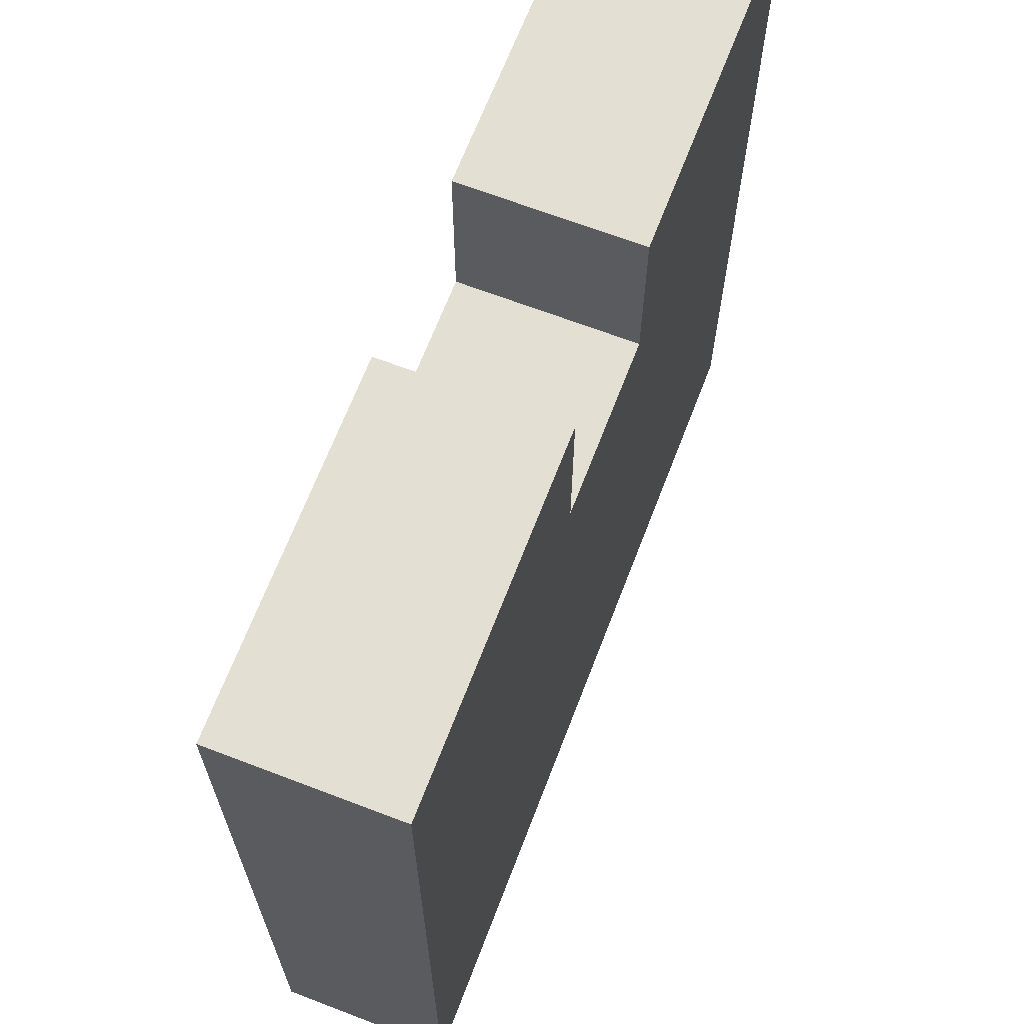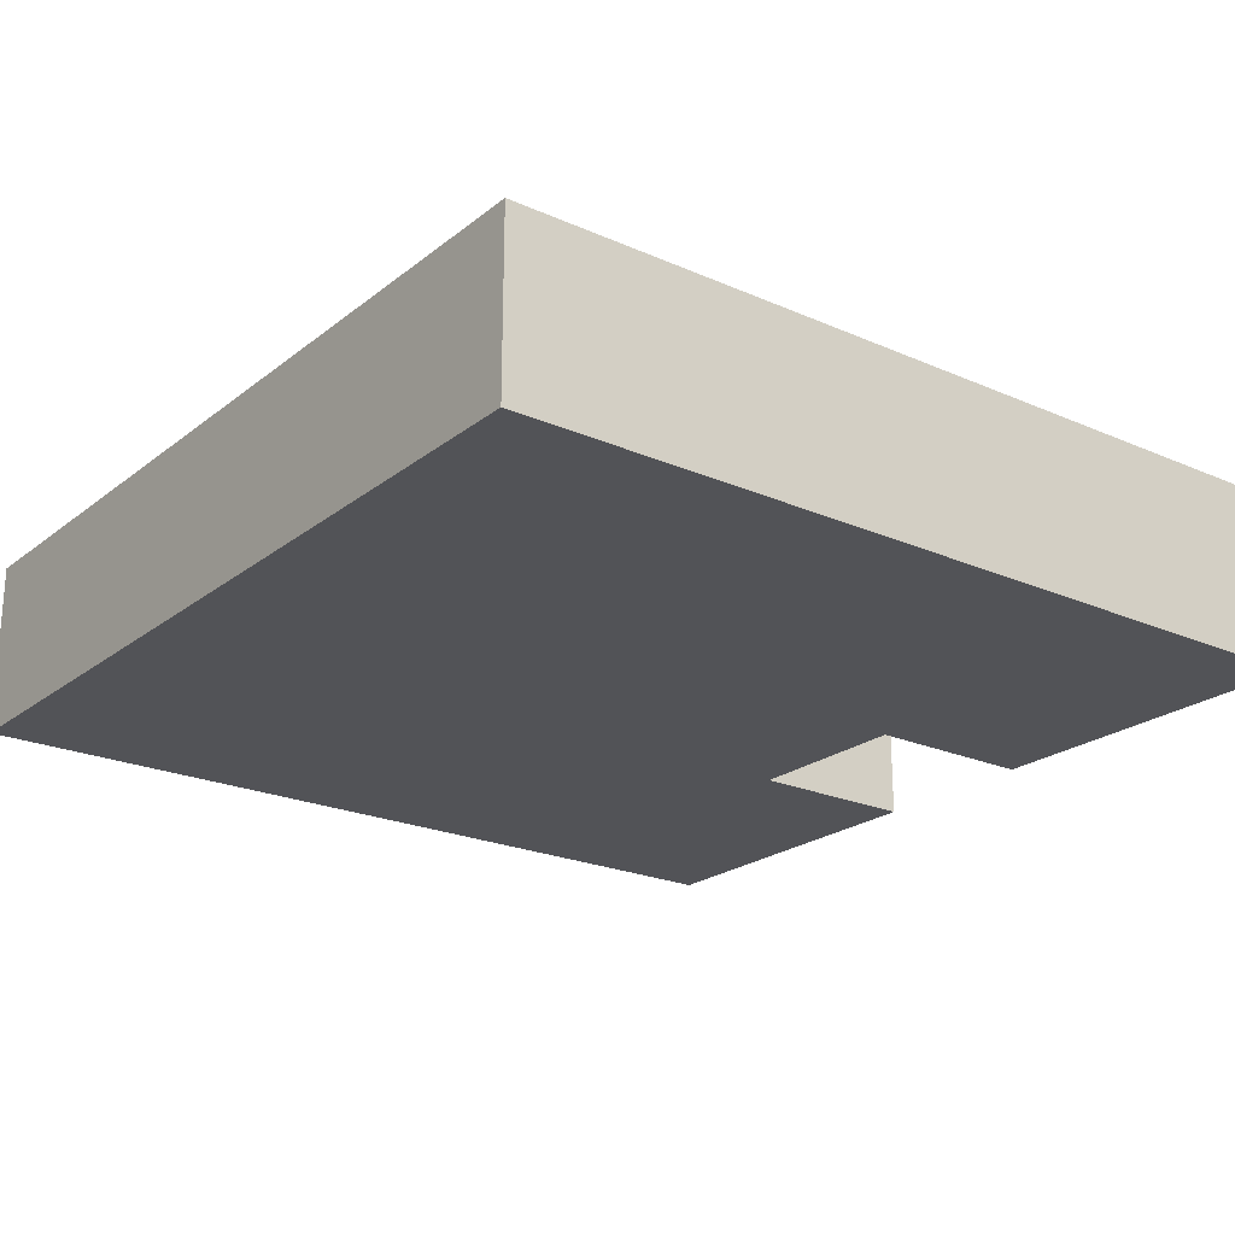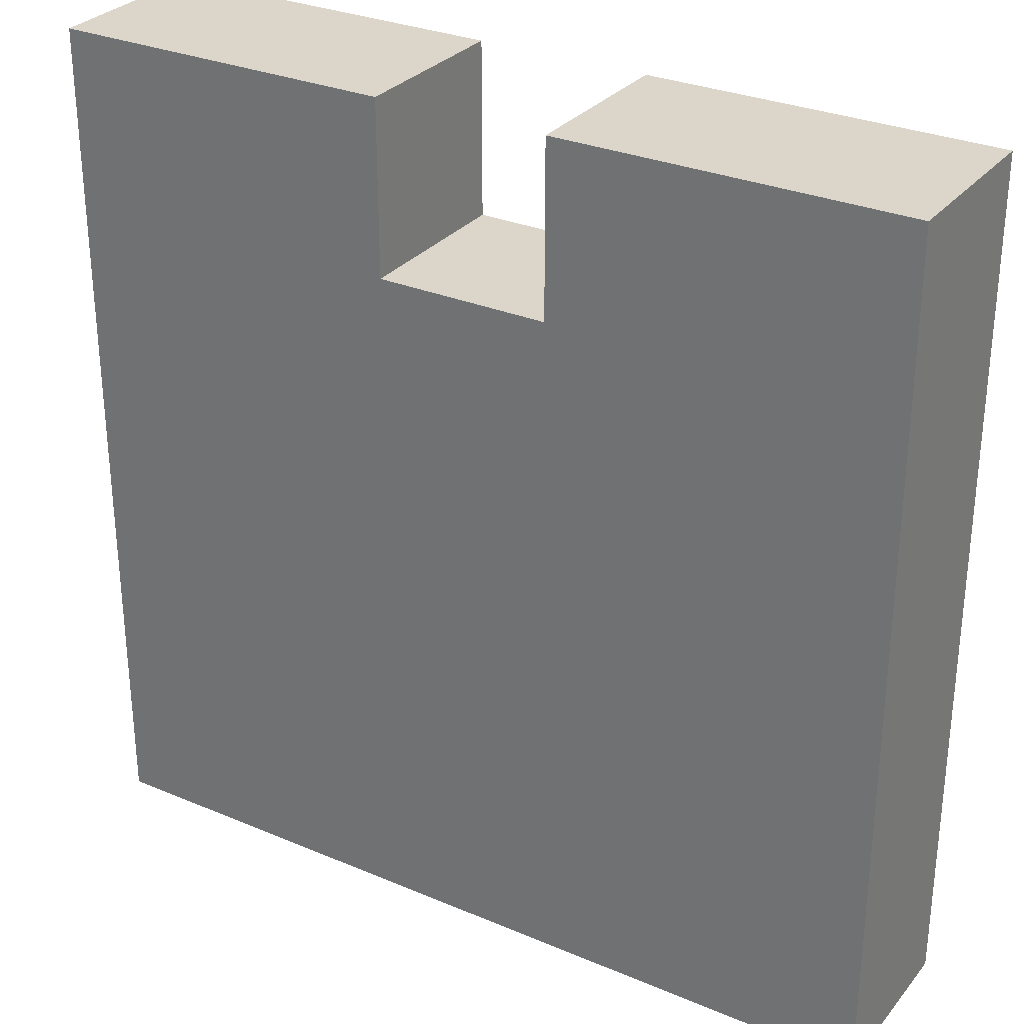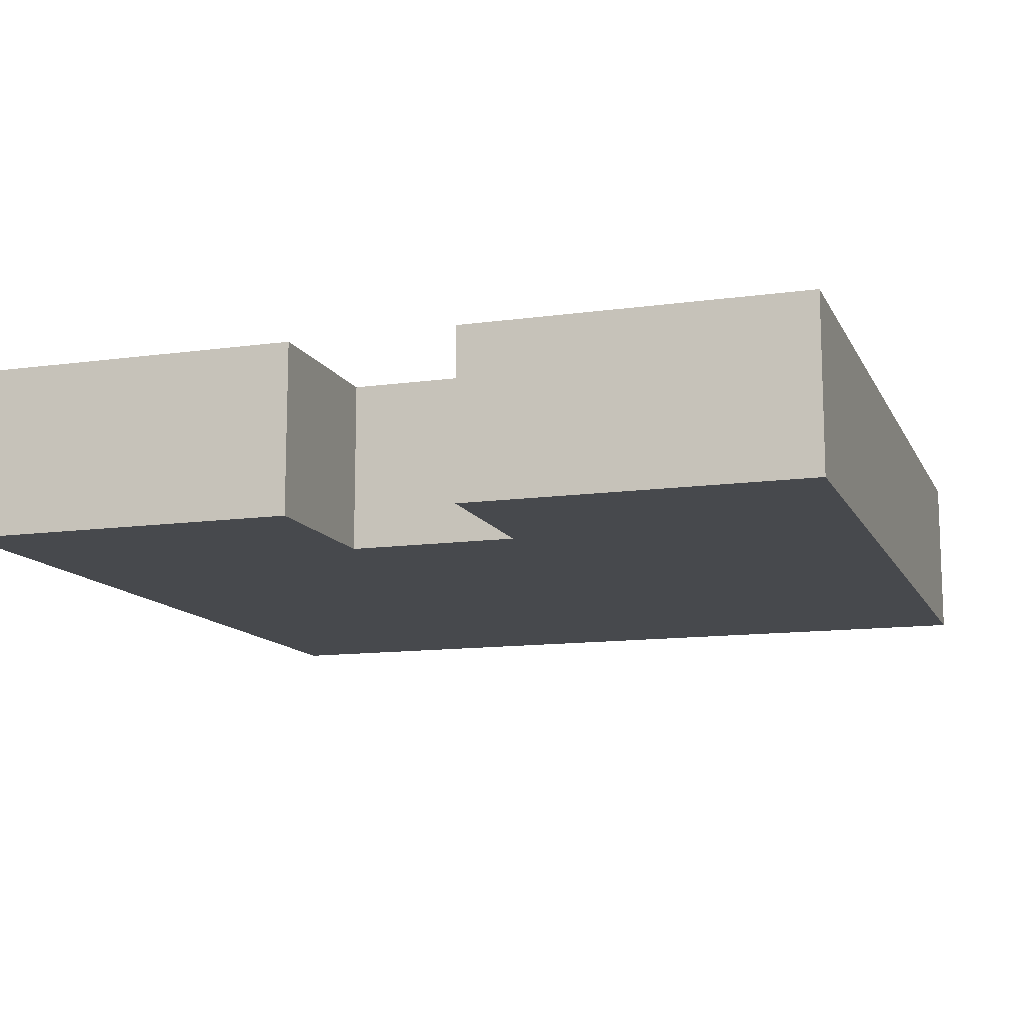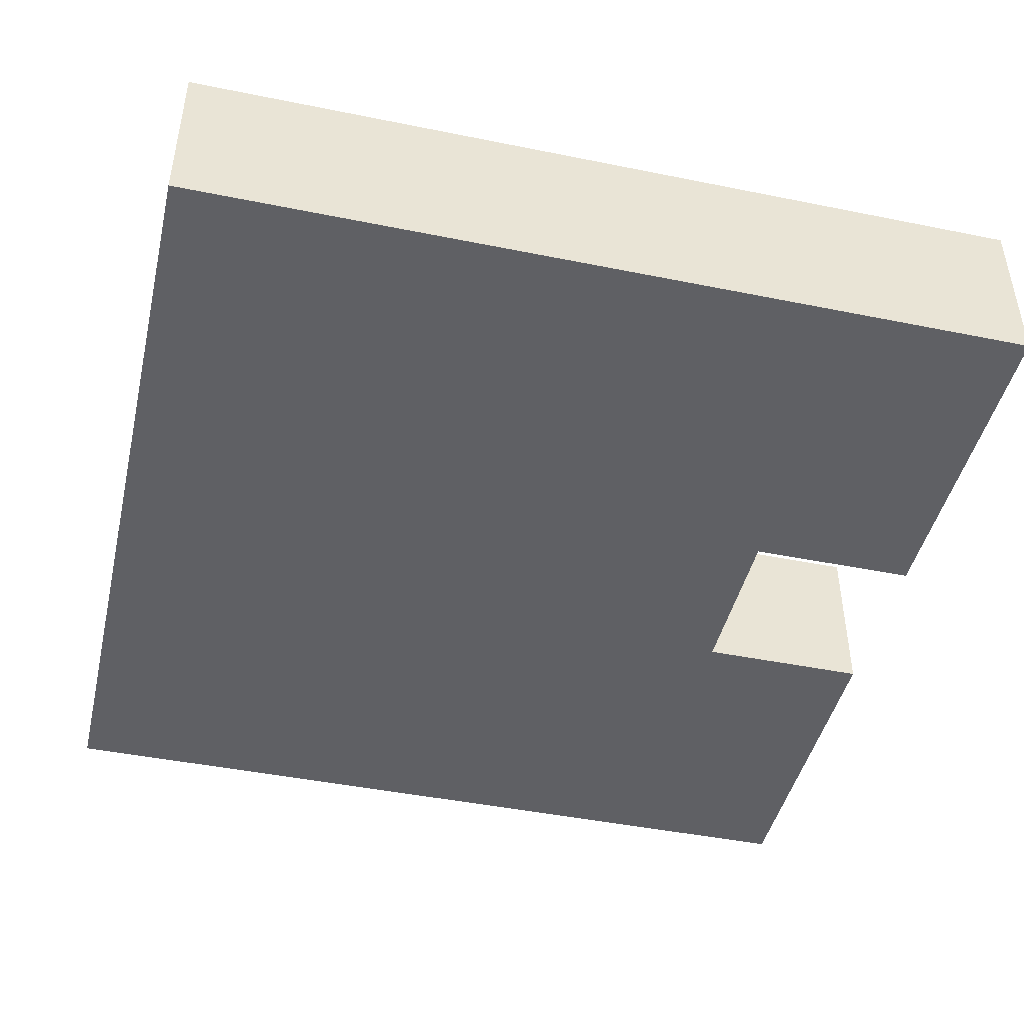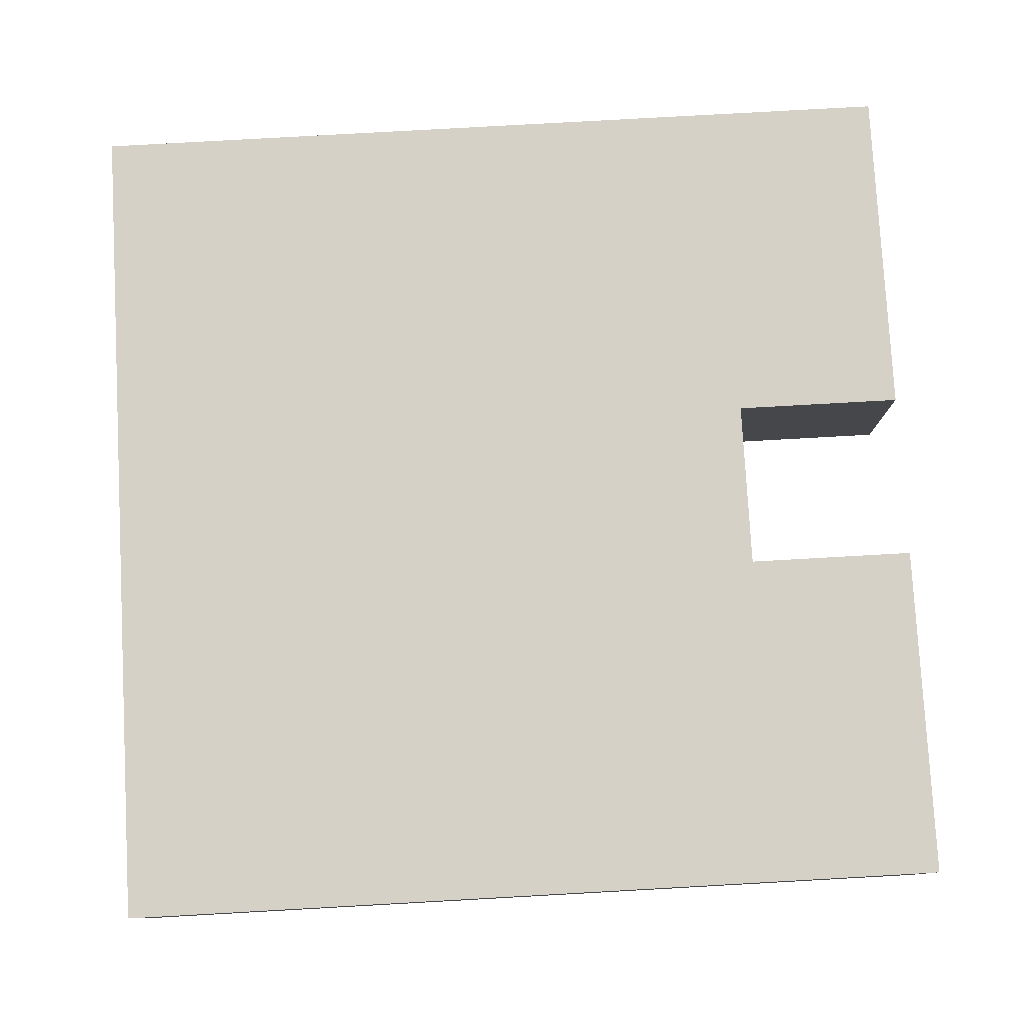
<metadata>
{"format":"obj","ext":"obj","renderer":"f3d","projection":"perspective","resolution":1024,"background":"white","views":[{"elev":66.9,"azim":-69.0,"up":"+Y"},{"elev":-22.3,"azim":52.8,"up":"+Z"},{"elev":29.9,"azim":-148.3,"up":"+Y"},{"elev":-12.2,"azim":-161.8,"up":"+Z"},{"elev":-45.0,"azim":76.8,"up":"+Z"},{"elev":79.2,"azim":86.8,"up":"+Z"}]}
</metadata>
<code>
o
v -1.1 2 0.7
v -1.1 2 0.6
v -1.1 2.2 0.7
v -1.1 2.2 0.6
v -1.1 2.3 0.7
v -1.1 2.3 0.6
v -1.1 2.5 0.7
v -1.1 2.5 0.6
v -0.8 2.4 0.7
v -0.8 2.4 0.6
v -0.8 2.5 0.7
v -0.8 2.5 0.6
v -0.9 2.4 0.7
v -0.9 2.4 0.6
v -0.9 2.5 0.7
v -0.9 2.5 0.6
v -0.6 2 0.7
v -0.6 2 0.6
v -0.6 2.1 0.7
v -0.6 2.1 0.6
v -0.6 2.2 0.7
v -0.6 2.2 0.6
v -0.6 2.3 0.7
v -0.6 2.3 0.6
v -0.6 2.5 0.7
v -0.6 2.5 0.6
v -1.1 2 0.7
v -1.1 2.2 0.7
v -1.1 2.3 0.7
v -1.1 2.5 0.7
v -1 2 0.7
v -1 2.1 0.7
v -1 2.2 0.7
v -1 2.3 0.7
v -1 2.4 0.7
v -0.9 2 0.7
v -0.9 2.1 0.7
v -0.9 2.2 0.7
v -0.9 2.4 0.7
v -0.9 2.5 0.7
v -0.8 2 0.7
v -0.8 2.1 0.7
v -0.8 2.2 0.7
v -0.8 2.4 0.7
v -0.8 2.5 0.7
v -0.7 2.1 0.7
v -0.7 2.2 0.7
v -0.7 2.3 0.7
v -0.7 2.4 0.7
v -0.6 2 0.7
v -0.6 2.1 0.7
v -0.6 2.2 0.7
v -0.6 2.3 0.7
v -0.6 2.5 0.7
v -1.1 2 0.6
v -1.1 2.2 0.6
v -1.1 2.3 0.6
v -1.1 2.5 0.6
v -1 2 0.6
v -1 2.1 0.6
v -1 2.2 0.6
v -1 2.3 0.6
v -1 2.4 0.6
v -0.9 2 0.6
v -0.9 2.1 0.6
v -0.9 2.2 0.6
v -0.9 2.4 0.6
v -0.9 2.5 0.6
v -0.8 2 0.6
v -0.8 2.1 0.6
v -0.8 2.2 0.6
v -0.8 2.4 0.6
v -0.8 2.5 0.6
v -0.7 2.1 0.6
v -0.7 2.2 0.6
v -0.7 2.3 0.6
v -0.7 2.4 0.6
v -0.6 2 0.6
v -0.6 2.1 0.6
v -0.6 2.2 0.6
v -0.6 2.3 0.6
v -0.6 2.5 0.6
v -1.1 2 0.7
v -1 2 0.7
v -0.9 2 0.7
v -0.8 2 0.7
v -0.6 2 0.7
v -1.1 2 0.6
v -1 2 0.6
v -0.9 2 0.6
v -0.8 2 0.6
v -0.6 2 0.6
v -0.9 2.4 0.7
v -0.8 2.4 0.7
v -0.9 2.4 0.6
v -0.8 2.4 0.6
v -1.1 2.5 0.7
v -0.9 2.5 0.7
v -0.8 2.5 0.7
v -0.6 2.5 0.7
v -1.1 2.5 0.6
v -0.9 2.5 0.6
v -0.8 2.5 0.6
v -0.6 2.5 0.6
f 3 2 1
f 4 2 3
f 5 4 3
f 6 4 5
f 7 6 5
f 8 6 7
f 11 10 9
f 12 10 11
f 13 14 15
f 15 14 16
f 17 18 19
f 19 18 20
f 19 20 21
f 21 20 22
f 21 22 23
f 23 22 24
f 23 24 25
f 25 24 26
f 31 28 27
f 32 28 31
f 33 29 28
f 33 28 32
f 34 30 29
f 34 29 33
f 35 30 34
f 36 32 31
f 37 33 32
f 37 32 36
f 38 34 33
f 38 33 37
f 38 35 34
f 39 30 35
f 39 35 38
f 40 30 39
f 41 37 36
f 42 38 37
f 42 37 41
f 42 39 38
f 43 39 42
f 44 39 43
f 46 42 41
f 46 43 42
f 47 44 43
f 47 43 46
f 48 44 47
f 49 45 44
f 49 44 48
f 50 46 41
f 51 47 46
f 51 46 50
f 52 48 47
f 52 47 51
f 53 49 48
f 53 48 52
f 54 45 49
f 54 49 53
f 55 56 59
f 59 56 60
f 56 57 61
f 60 56 61
f 57 58 62
f 61 57 62
f 62 58 63
f 59 60 64
f 60 61 65
f 64 60 65
f 61 62 66
f 65 61 66
f 62 63 66
f 63 58 67
f 66 63 67
f 67 58 68
f 64 65 69
f 65 66 70
f 69 65 70
f 66 67 70
f 70 67 71
f 71 67 72
f 69 70 74
f 70 71 74
f 71 72 75
f 74 71 75
f 75 72 76
f 72 73 77
f 76 72 77
f 69 74 78
f 74 75 79
f 78 74 79
f 75 76 80
f 79 75 80
f 76 77 81
f 80 76 81
f 77 73 82
f 81 77 82
f 88 84 83
f 89 85 84
f 89 84 88
f 90 86 85
f 90 85 89
f 91 87 86
f 91 86 90
f 92 87 91
f 93 94 95
f 95 94 96
f 97 98 101
f 101 98 102
f 99 100 103
f 103 100 104

</code>
